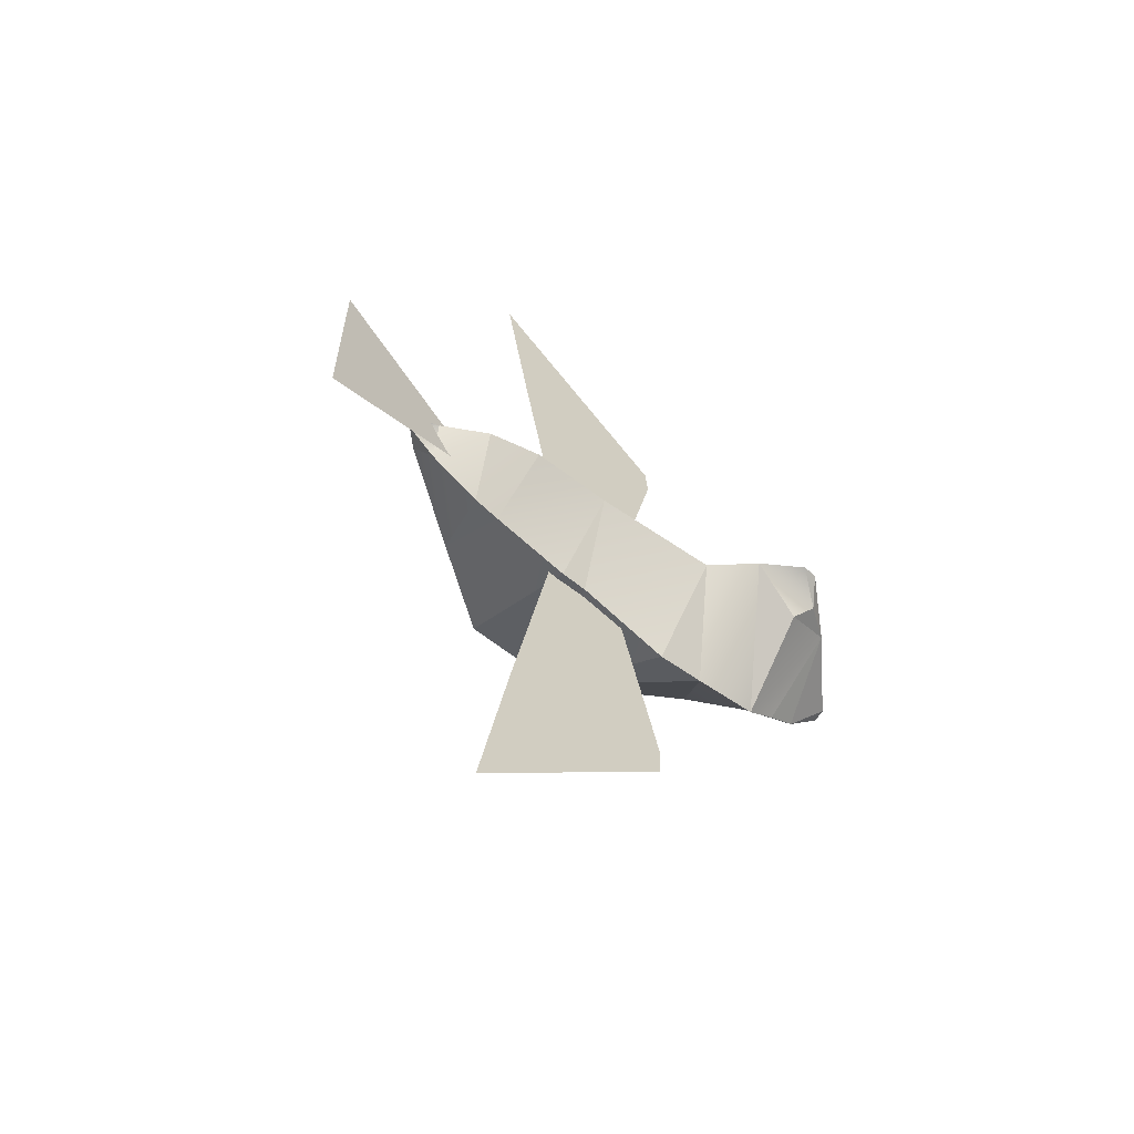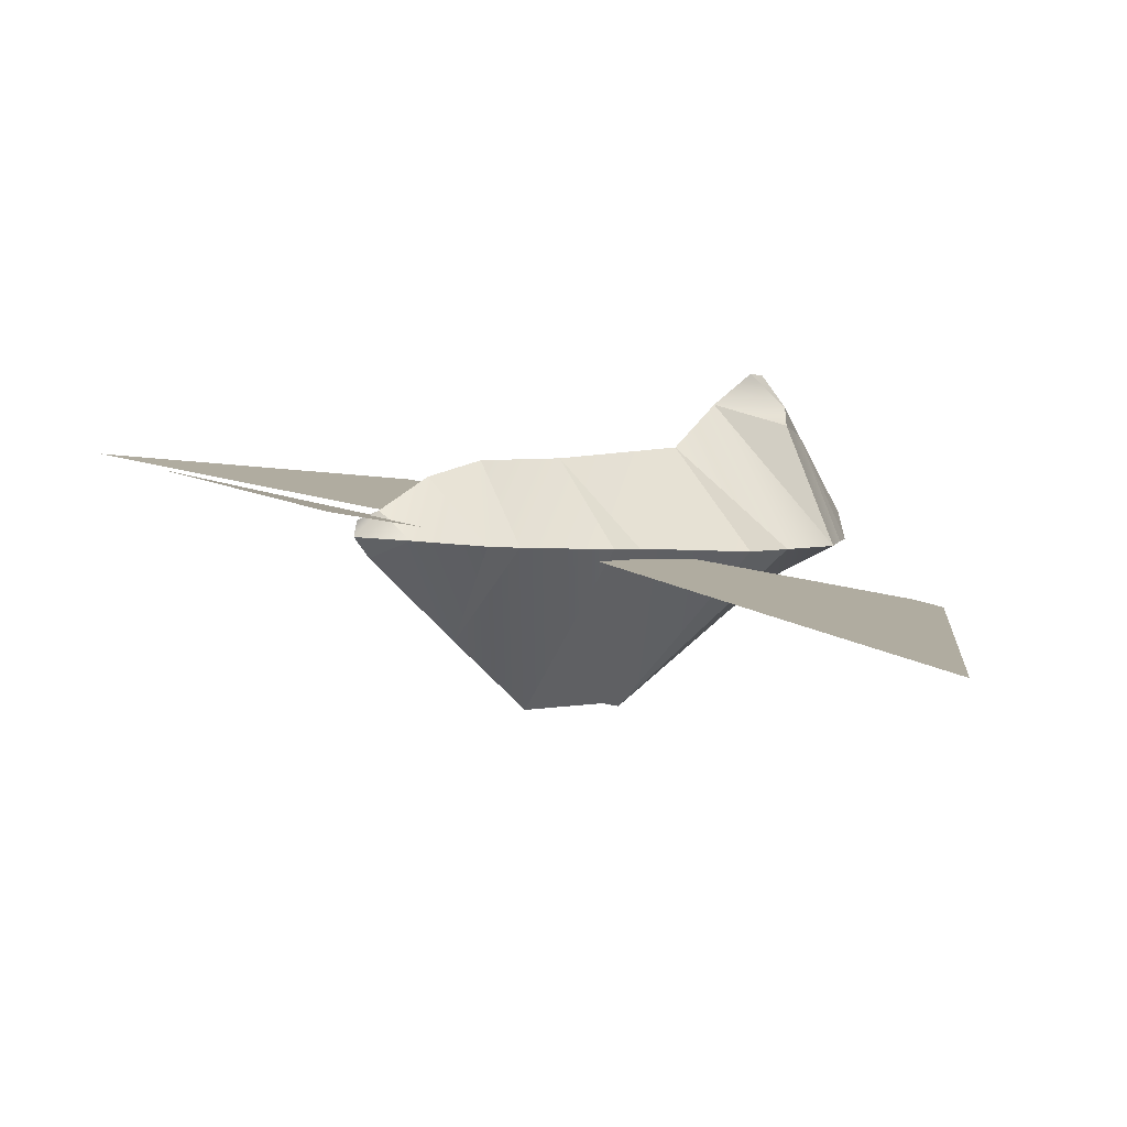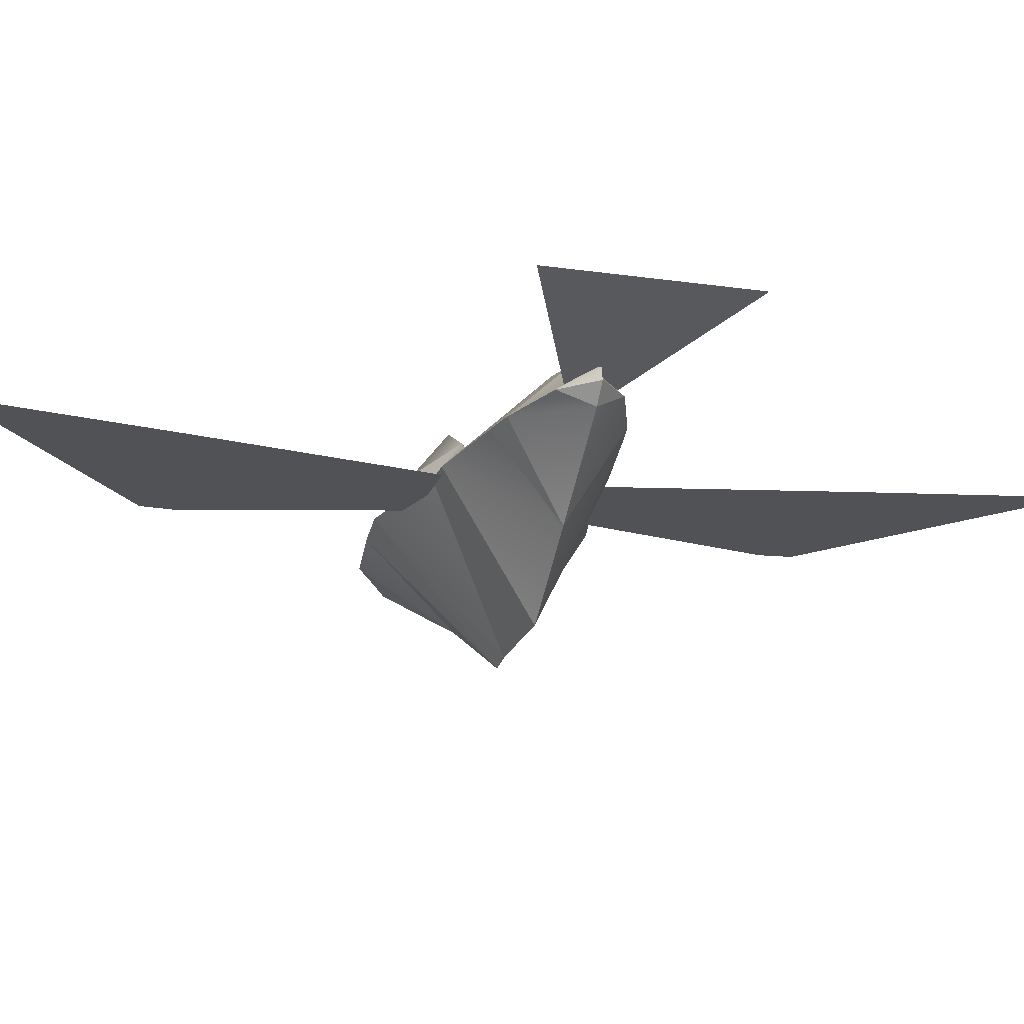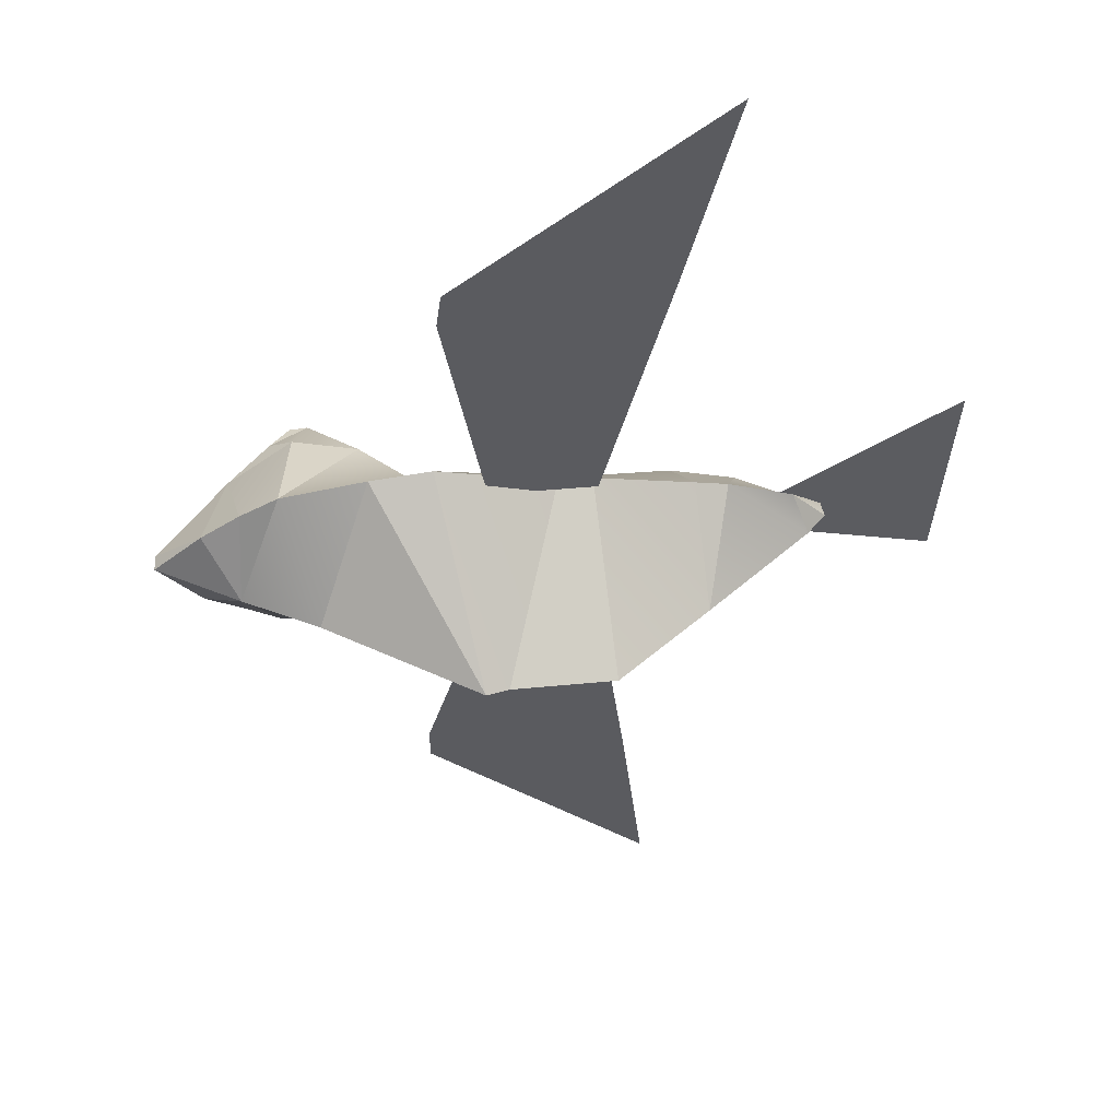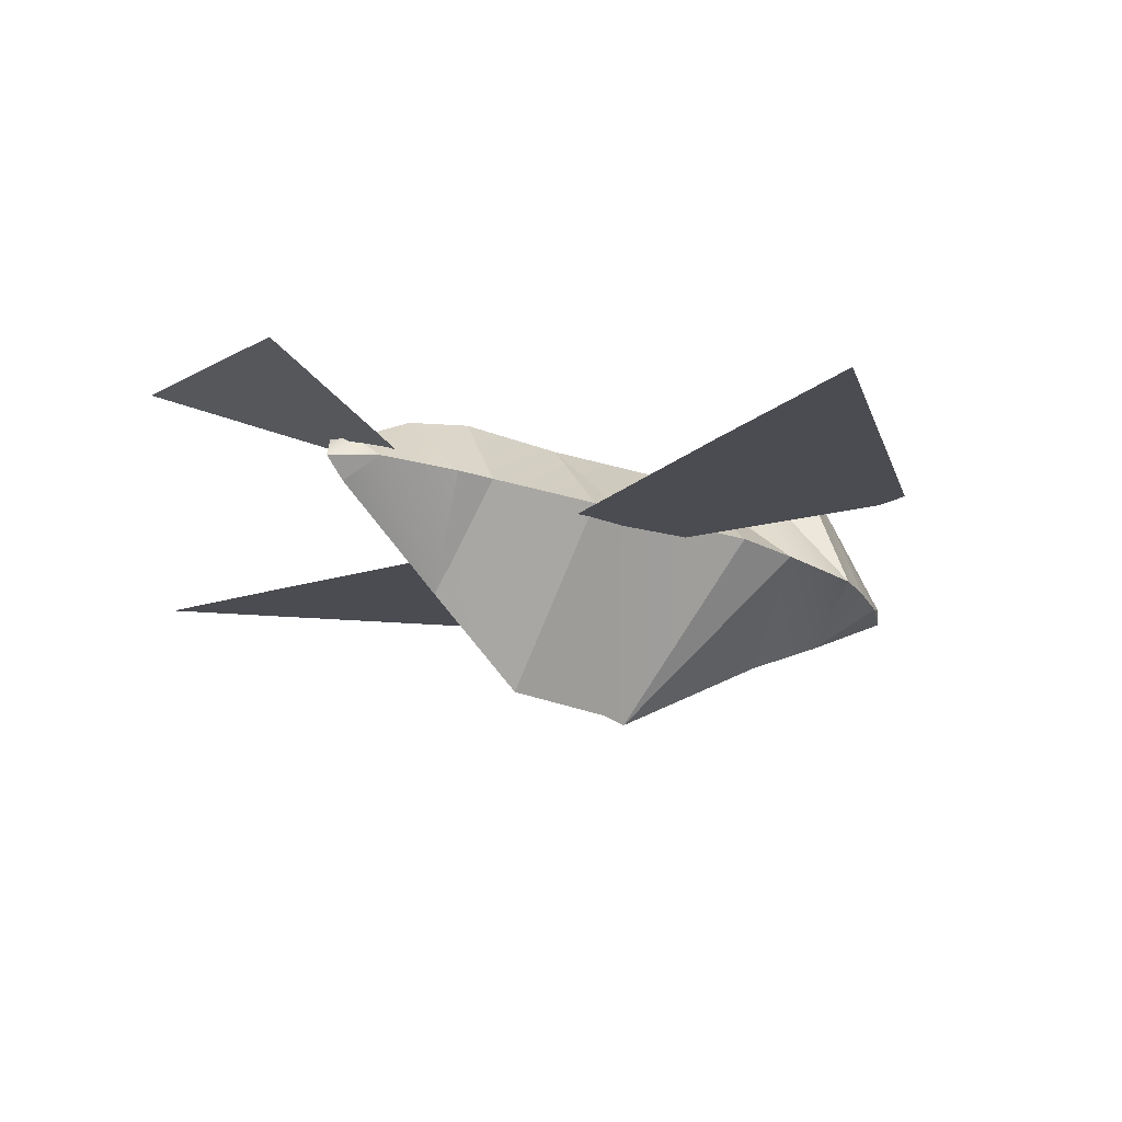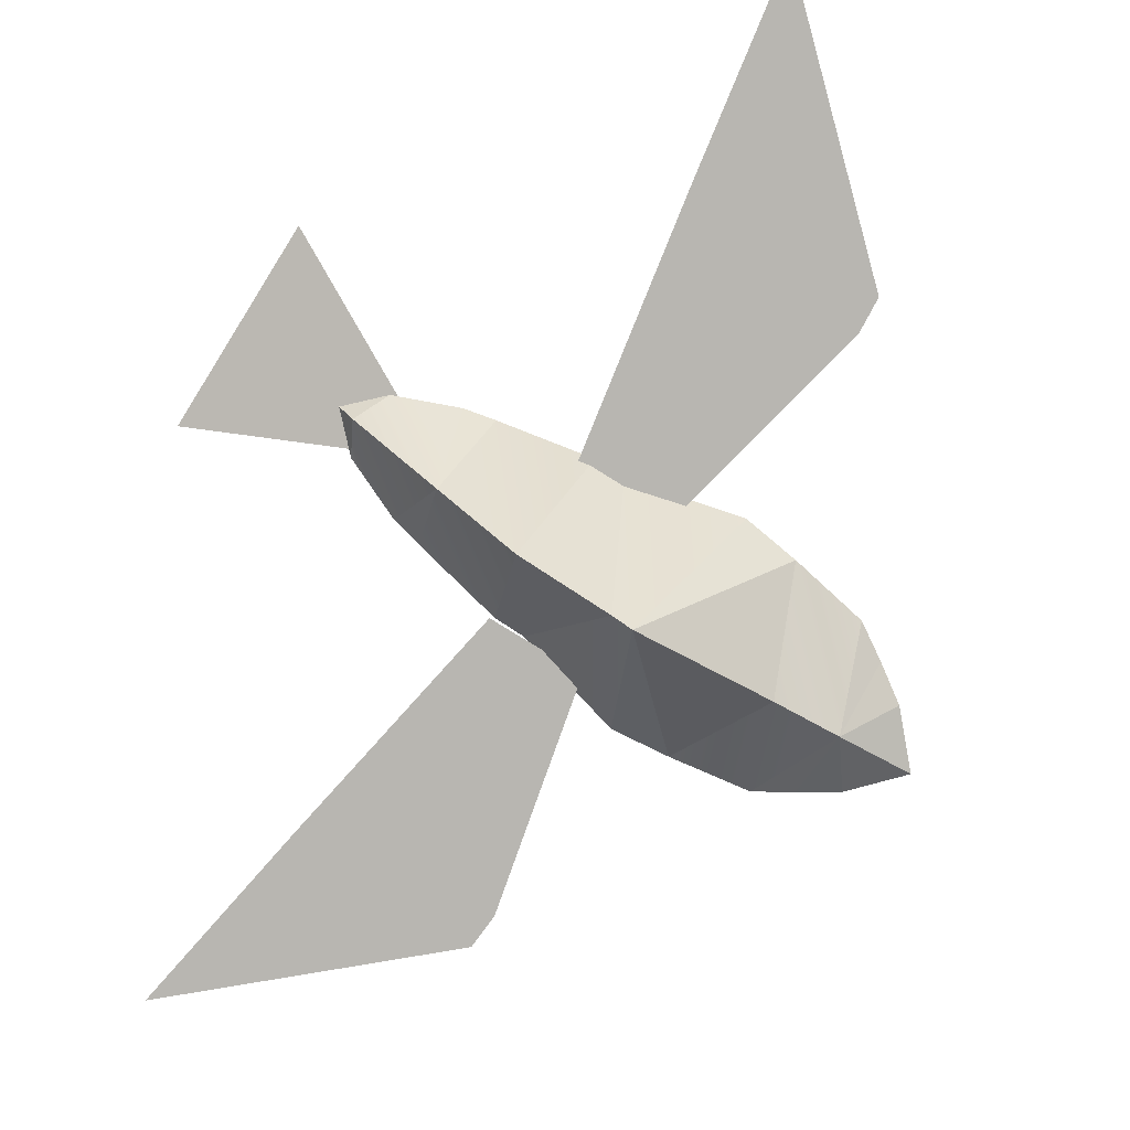
<metadata>
{"format":"obj","ext":"obj","renderer":"f3d","projection":"perspective","resolution":1024,"background":"white","views":[{"elev":-61.4,"azim":-31.2,"up":"+Y"},{"elev":13.6,"azim":-43.1,"up":"+Z"},{"elev":-14.6,"azim":-108.4,"up":"+Z"},{"elev":-35.5,"azim":176.7,"up":"+Z"},{"elev":-11.8,"azim":-33.5,"up":"+Z"},{"elev":-79.5,"azim":-31.9,"up":"+Z"}]}
</metadata>
<code>
v 0.3355 0.0008822 0.2104
v 0.2875 0.05383 0.2137
v 0.3355 0.0008822 0.2272
v 0.2461 0.0008822 0.1754
v 0.2489 0.08069 0.222
v 0.2694 0.0008822 0.3218
v 0.2108 0.1052 0.2272
v 0.1373 0.0008822 0.3723
v 0.2044 0.04197 0.347
v 0.1232 0.1208 0.2406
v 0.08031 0.0008822 0.3347
v 0.1658 0.0008822 0.1469
v 0.05922 0.129 0.2497
v 0 0.0008822 0.07271
v -0.06523 0.09744 0.2674
v -0.0829 0.0008822 0.3461
v -0.02332 0.0008822 0.08048
v -0.1002 0.09744 0.2724
v -0.1308 0.0008822 0.09508
v -0.2049 0.07618 0.2873
v -0.1878 0.0008822 0.3587
v -0.2241 0.0008822 0.1832
v -0.2395 0.06838 0.2925
v -0.2552 0.0008822 0.3522
v -0.3095 0.03907 0.3044
v -0.3161 0.0008822 0.3286
v -0.329 0.0008822 0.2842
v -0.3471 0.0008822 0.3075
v -0.3433 0.0008822 0.3231
v 0.2287 0.01669 0.36
v 0.1917 0.0008822 0.3982
v 0.2098 0.0008822 0.3943
v 0.2875 -0.05206 0.2137
v 0.2489 -0.07893 0.222
v 0.2044 -0.04021 0.347
v 0.2108 -0.1034 0.2272
v 0.1232 -0.119 0.2406
v 0.05922 -0.1273 0.2497
v -0.06523 -0.09567 0.2674
v -0.1002 -0.09567 0.2724
v -0.2049 -0.07441 0.2873
v -0.2395 -0.06662 0.2925
v -0.3095 -0.0373 0.3044
v 0.2287 -0.01492 0.36
v -0.2865 0.0202 0.3125
v -0.4793 0.1173 0.373
v -0.4793 -0.1282 0.373
v -0.2865 -0.03107 0.3125
v -0.114 -0.08413 0.2613
v -0.1656 -0.3826 0.2672
v 0.05293 -0.3444 0.242
v -0.004313 -0.0814 0.2486
v 0.05007 -0.3853 0.2423
v -0.2047 -0.6238 0.2718
v 0.00419 0.0957 0.2486
v 0.06143 0.3587 0.242
v -0.157 0.3969 0.2672
v -0.1055 0.09843 0.2613
v 0.05857 0.3996 0.2423
v -0.1962 0.6381 0.2718
g bird_bod bird bird
f 1 2 3
f 1 4 2
f 2 5 6
f 2 6 3
f 2 4 5
f 7 8 9
f 5 7 9
f 5 9 6
f 5 4 7
f 7 10 11
f 7 11 8
f 7 4 12
f 7 12 10
f 10 13 11
f 10 12 14
f 10 14 13
f 13 15 16
f 13 16 11
f 13 14 17
f 13 17 15
f 15 18 16
f 15 17 19
f 15 19 18
f 18 20 21
f 18 21 16
f 18 19 22
f 18 22 20
f 20 23 24
f 20 24 21
f 20 22 23
f 23 25 26
f 23 26 24
f 23 22 27
f 23 27 25
f 25 28 29
f 25 29 26
f 25 27 28
f 30 31 32
f 30 32 6
f 9 8 31
f 9 31 30
f 9 30 6
f 3 33 1
f 33 4 1
f 6 34 33
f 3 6 33
f 34 4 33
f 35 8 36
f 6 35 36
f 6 36 34
f 36 4 34
f 8 11 37
f 8 37 36
f 37 12 4
f 37 4 36
f 11 38 37
f 14 12 37
f 38 14 37
f 11 16 39
f 11 39 38
f 39 17 14
f 39 14 38
f 16 40 39
f 40 19 17
f 40 17 39
f 16 21 41
f 16 41 40
f 41 22 19
f 41 19 40
f 21 24 42
f 21 42 41
f 42 22 41
f 24 26 43
f 24 43 42
f 43 27 22
f 43 22 42
f 26 29 28
f 26 28 43
f 28 27 43
f 32 31 44
f 6 32 44
f 44 31 8
f 44 8 35
f 6 44 35
g bird_tail bird bird
f 45 46 47
f 45 47 48
g bird_left_wing bird bird
f 49 50 51
f 49 51 52
f 50 53 51
f 50 54 53
g bird_right_wing bird bird
f 55 56 57
f 55 57 58
f 56 59 57
f 59 60 57

</code>
